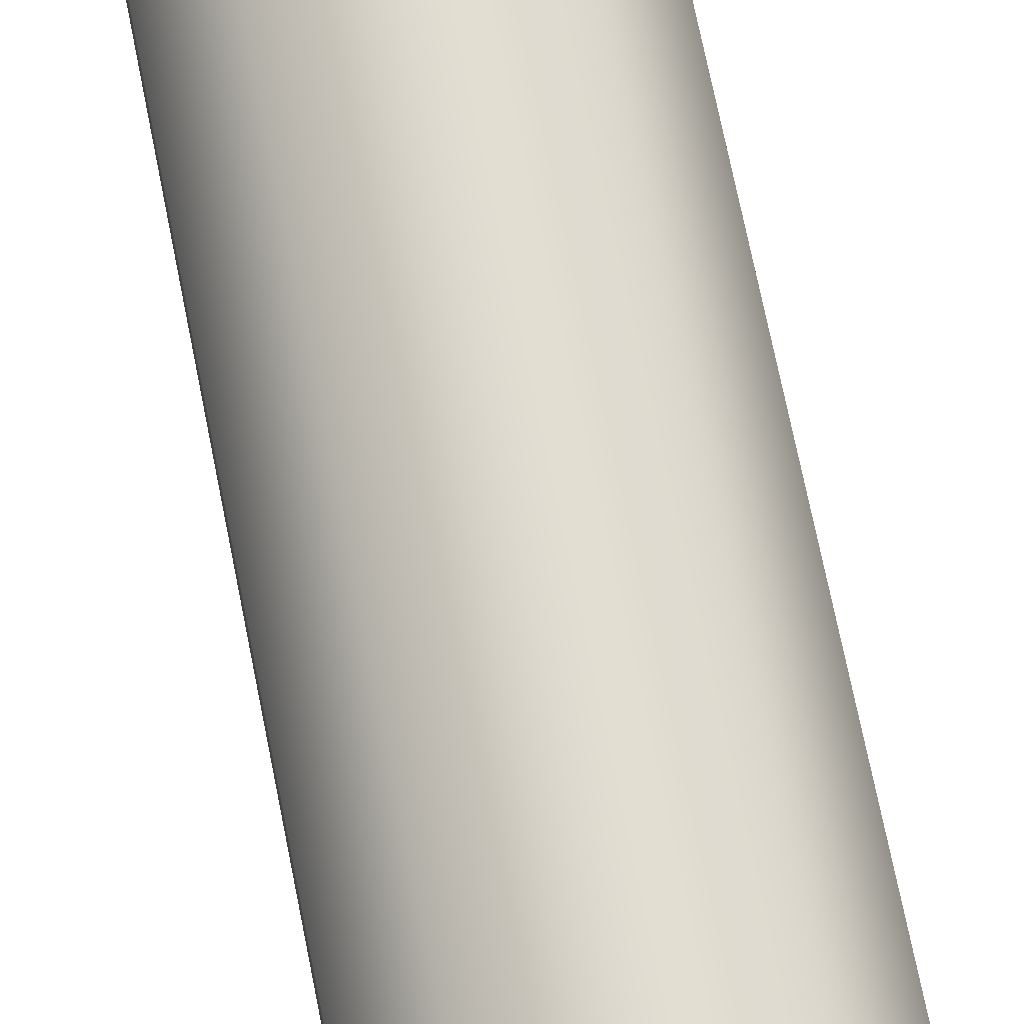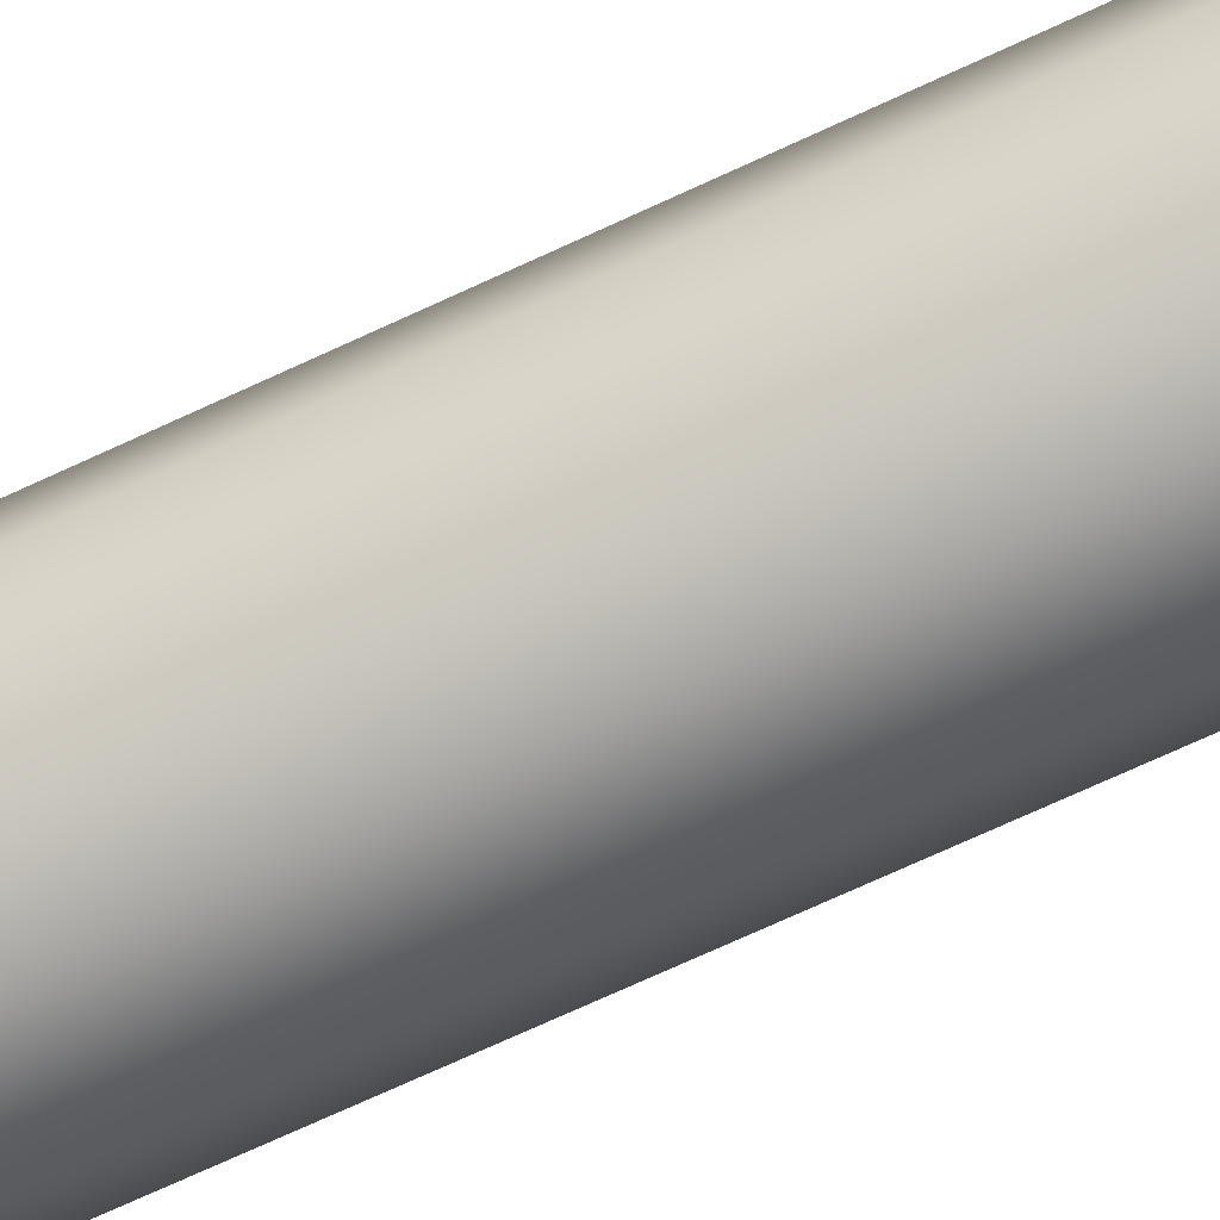
<metadata>
{"format":"obj","ext":"obj","renderer":"f3d","projection":"perspective","resolution":1024,"background":"white","views":[{"elev":69.8,"azim":-11.2,"up":"+Z"},{"elev":-74.0,"azim":114.6,"up":"+Z"}]}
</metadata>
<code>
o P_Straight_01
v -0.159 0.1521 -0.2189
v -0.2573 0.1521 -0.0836
v -0.2573 0.1521 0.0836
v -0.159 0.1521 0.2189
v 0 0.1521 0.2705
v 0.159 0.1521 0.2189
v 0.2573 0.1521 0.0836
v 0.2573 0.1521 -0.0836
v 0.159 0.1521 -0.2189
v -0 0.1521 -0.2705
v -0.159 2.156 -0.2189
v -0.2573 2.156 -0.0836
v -0.2573 2.156 0.0836
v -0.159 2.156 0.2189
v 0 2.156 0.2705
v 0.159 2.156 0.2189
v 0.2573 2.156 0.0836
v 0.2573 2.156 -0.0836
v 0.159 2.156 -0.2189
v 0 2.156 -0.2705
v -0.1443 0.1521 -0.1986
v -0 0.1521 -0.2455
v -0.1443 2.156 -0.1986
v 0 2.156 -0.2455
v -0.2335 0.1521 -0.07587
v -0.2335 2.156 -0.07587
v -0.2335 0.1521 0.07587
v -0.2335 2.156 0.07587
v -0.1443 0.1521 0.1986
v -0.1443 2.156 0.1986
v 0 0.1521 0.2455
v 0 2.156 0.2455
v 0.1443 0.1521 0.1986
v 0.1443 2.156 0.1986
v 0.2335 0.1521 0.07587
v 0.2335 2.156 0.07587
v 0.2335 0.1521 -0.07587
v 0.2335 2.156 -0.07587
v 0.1443 0.1521 -0.1986
v 0.1443 2.156 -0.1986
v -0.1899 0.1521 -0.2614
v -0 0.1521 -0.3231
v 0 2.156 -0.3231
v -0.1899 2.156 -0.2614
v -0.3073 0.1521 -0.09985
v -0.3073 2.156 -0.09985
v -0.3073 0.1521 0.09985
v -0.3073 2.156 0.09985
v -0.1899 0.1521 0.2614
v -0.1899 2.156 0.2614
v 0 0.1521 0.3231
v 0 2.156 0.3231
v 0.1899 0.1521 0.2614
v 0.1899 2.156 0.2614
v 0.3073 0.1521 0.09985
v 0.3073 2.156 0.09985
v 0.3073 0.1521 -0.09985
v 0.3073 2.156 -0.09985
v 0.1899 0.1521 -0.2614
v 0.1899 2.156 -0.2614
v -0.1134 0.1521 -0.1561
v -0 0.1521 -0.193
v 0 2.156 -0.193
v -0.1134 2.156 -0.1561
v -0.1835 0.1521 -0.05963
v -0.1835 2.156 -0.05963
v -0.1835 0.1521 0.05963
v -0.1835 2.156 0.05963
v -0.1134 0.1521 0.1561
v -0.1134 2.156 0.1561
v 0 0.1521 0.193
v 0 2.156 0.193
v 0.1134 0.1521 0.1561
v 0.1134 2.156 0.1561
v 0.1835 0.1521 0.05963
v 0.1835 2.156 0.05963
v 0.1835 0.1521 -0.05963
v 0.1835 2.156 -0.05963
v 0.1134 0.1521 -0.1561
v 0.1134 2.156 -0.1561
v 0.1176 2.308 -0.1618
v 0.1176 -0 -0.1618
v 0.1902 2.308 -0.06181
v 0.1902 -0 -0.06181
v 0.1902 2.308 0.06181
v 0.1902 -0 0.06181
v 0.1176 2.308 0.1618
v 0.1176 -0 0.1618
v 0 2.308 0.2
v 0 -0 0.2
v -0.1176 2.308 0.1618
v -0.1176 0 0.1618
v -0.1902 2.308 0.06181
v -0.1902 0 0.06181
v -0.1902 2.308 -0.06181
v -0.1902 0 -0.06181
v -0.1176 2.308 -0.1618
v 0 2.308 -0.2
v -0 0 -0.2
v -0.1176 0 -0.1618
v -0.1917 0 -0.2639
v -0 0 -0.3262
v 0 2.308 -0.3262
v -0.1917 2.308 -0.2639
v -0.3102 0 -0.1008
v -0.3102 2.308 -0.1008
v -0.3102 0 0.1008
v -0.3102 2.308 0.1008
v -0.1917 0 0.2639
v -0.1917 2.308 0.2639
v 0 -0 0.3262
v 0 2.308 0.3262
v 0.1917 -0 0.2639
v 0.1917 2.308 0.2639
v 0.3102 -0 0.1008
v 0.3102 2.308 0.1008
v 0.3102 -0 -0.1008
v 0.3102 2.308 -0.1008
v 0.1917 -0 -0.2639
v 0.1917 2.308 -0.2639
v 0.09481 2.156 -0.2536
v 0.07236 2.156 -0.2609
v 0.07966 2.156 -0.2833
v 0.1021 2.156 -0.2761
v 0.07236 0.1521 -0.2609
v 0.09481 0.1521 -0.2536
v 0.1021 0.1521 -0.2761
v 0.07966 0.1521 -0.2833
v 0.2258 2.156 -0.1494
v 0.2119 2.156 -0.1685
v 0.231 2.156 -0.1824
v 0.2449 2.156 -0.1633
v 0.2119 0.1521 -0.1685
v 0.2258 0.1521 -0.1494
v 0.2449 0.1521 -0.1633
v 0.231 0.1521 -0.1824
v 0.2705 2.156 0.0118
v 0.2705 2.156 -0.01179
v 0.2941 2.156 -0.01179
v 0.2941 2.156 0.0118
v 0.2705 0.1521 -0.01179
v 0.2705 0.1521 0.0118
v 0.2941 0.1521 0.0118
v 0.2941 0.1521 -0.01179
v 0.2119 2.156 0.1685
v 0.2258 2.156 0.1494
v 0.2449 2.156 0.1633
v 0.231 2.156 0.1824
v 0.2258 0.1521 0.1494
v 0.2119 0.1521 0.1685
v 0.231 0.1521 0.1824
v 0.2449 0.1521 0.1633
v 0.07236 2.156 0.2609
v 0.09481 2.156 0.2536
v 0.1021 2.156 0.276
v 0.07966 2.156 0.2833
v 0.09481 0.1521 0.2536
v 0.07236 0.1521 0.2609
v 0.07966 0.1521 0.2833
v 0.1021 0.1521 0.276
v -0.09481 2.156 0.2536
v -0.07236 2.156 0.2609
v -0.07966 2.156 0.2833
v -0.1021 2.156 0.2761
v -0.07236 0.1521 0.2609
v -0.09481 0.1521 0.2536
v -0.1021 0.1521 0.2761
v -0.07966 0.1521 0.2833
v -0.2258 2.156 0.1494
v -0.2119 2.156 0.1685
v -0.231 2.156 0.1824
v -0.2449 2.156 0.1633
v -0.2119 0.1521 0.1685
v -0.2258 0.1521 0.1494
v -0.2449 0.1521 0.1633
v -0.231 0.1521 0.1824
v -0.2705 2.156 -0.01179
v -0.2705 2.156 0.0118
v -0.2941 2.156 0.0118
v -0.2941 2.156 -0.01179
v -0.2705 0.1521 0.0118
v -0.2705 0.1521 -0.01179
v -0.2941 0.1521 -0.01179
v -0.2941 0.1521 0.0118
v -0.2119 2.156 -0.1685
v -0.2258 2.156 -0.1494
v -0.2449 2.156 -0.1633
v -0.231 2.156 -0.1824
v -0.2258 0.1521 -0.1494
v -0.2119 0.1521 -0.1685
v -0.231 0.1521 -0.1824
v -0.2449 0.1521 -0.1633
v -0.07236 2.156 -0.2609
v -0.09481 2.156 -0.2536
v -0.1021 2.156 -0.2761
v -0.07966 2.156 -0.2833
v -0.09481 0.1521 -0.2536
v -0.07236 0.1521 -0.2609
v -0.07966 0.1521 -0.2833
v -0.1021 0.1521 -0.2761
v 0.08207 2.156 -0.2526
v 0.1031 2.156 -0.2633
v 0.07136 2.156 -0.2736
v 0.09239 2.156 -0.2843
v 0.08207 0.1521 -0.2526
v 0.07136 0.1521 -0.2736
v 0.1031 0.1521 -0.2633
v 0.09239 0.1521 -0.2843
v 0.2149 2.156 -0.1561
v 0.2382 2.156 -0.1524
v 0.2186 2.156 -0.1794
v 0.2419 2.156 -0.1757
v 0.2149 0.1521 -0.1561
v 0.2186 0.1521 -0.1794
v 0.2382 0.1521 -0.1524
v 0.2419 0.1521 -0.1757
v 0.2656 2.156 4e-06
v 0.2823 2.156 0.01669
v 0.2823 2.156 -0.01668
v 0.299 2.156 4e-06
v 0.2656 0.1521 4e-06
v 0.2823 0.1521 -0.01668
v 0.2823 0.1521 0.01669
v 0.299 0.1521 4e-06
v 0.2149 2.156 0.1561
v 0.2186 2.156 0.1794
v 0.2382 2.156 0.1524
v 0.2419 2.156 0.1757
v 0.2149 0.1521 0.1561
v 0.2382 0.1521 0.1524
v 0.2186 0.1521 0.1794
v 0.2419 0.1521 0.1757
v 0.08207 2.156 0.2526
v 0.07136 2.156 0.2736
v 0.1031 2.156 0.2633
v 0.09239 2.156 0.2843
v 0.08207 0.1521 0.2526
v 0.1031 0.1521 0.2633
v 0.07136 0.1521 0.2736
v 0.09239 0.1521 0.2843
v -0.08207 2.156 0.2526
v -0.1031 2.156 0.2633
v -0.07136 2.156 0.2736
v -0.09239 2.156 0.2843
v -0.08207 0.1521 0.2526
v -0.07136 0.1521 0.2736
v -0.1031 0.1521 0.2633
v -0.09239 0.1521 0.2843
v -0.2149 2.156 0.1561
v -0.2382 2.156 0.1524
v -0.2186 2.156 0.1794
v -0.2419 2.156 0.1757
v -0.2149 0.1521 0.1561
v -0.2186 0.1521 0.1794
v -0.2382 0.1521 0.1524
v -0.2419 0.1521 0.1757
v -0.2656 2.156 4e-06
v -0.2823 2.156 -0.01668
v -0.2823 2.156 0.01669
v -0.299 2.156 4e-06
v -0.2656 0.1521 4e-06
v -0.2823 0.1521 0.01669
v -0.2823 0.1521 -0.01668
v -0.299 0.1521 4e-06
v -0.2149 2.156 -0.1561
v -0.2186 2.156 -0.1794
v -0.2382 2.156 -0.1524
v -0.2419 2.156 -0.1757
v -0.2149 0.1521 -0.1561
v -0.2382 0.1521 -0.1524
v -0.2186 0.1521 -0.1794
v -0.2419 0.1521 -0.1757
v -0.08207 2.156 -0.2526
v -0.07136 2.156 -0.2736
v -0.1031 2.156 -0.2633
v -0.09239 2.156 -0.2843
v -0.08207 0.1521 -0.2526
v -0.1031 0.1521 -0.2633
v -0.07136 0.1521 -0.2736
v -0.09239 0.1521 -0.2843
v 0.08207 2.146 -0.2526
v 0.07236 2.146 -0.2609
v 0.1031 2.146 -0.2633
v 0.1021 2.146 -0.2761
v 0.07136 2.146 -0.2736
v 0.07966 2.146 -0.2833
v 0.09239 2.146 -0.2843
v 0.08207 0.1621 -0.2526
v 0.07236 0.1621 -0.2609
v 0.07136 0.1621 -0.2736
v 0.07966 0.1621 -0.2833
v 0.1031 0.1621 -0.2633
v 0.1021 0.1621 -0.2761
v 0.09239 0.1621 -0.2843
v 0.2149 2.146 -0.1561
v 0.2119 2.146 -0.1685
v 0.2382 2.146 -0.1524
v 0.2449 2.146 -0.1633
v 0.2186 2.146 -0.1794
v 0.231 2.146 -0.1824
v 0.2419 2.146 -0.1757
v 0.2149 0.1621 -0.1561
v 0.2119 0.1621 -0.1685
v 0.2186 0.1621 -0.1794
v 0.231 0.1621 -0.1824
v 0.2382 0.1621 -0.1524
v 0.2449 0.1621 -0.1633
v 0.2419 0.1621 -0.1757
v 0.2656 2.146 4e-06
v 0.2705 2.146 -0.01179
v 0.2823 2.146 0.01669
v 0.2941 2.146 0.0118
v 0.2823 2.146 -0.01668
v 0.2941 2.146 -0.01179
v 0.299 2.146 4e-06
v 0.2656 0.1621 4e-06
v 0.2705 0.1621 -0.01179
v 0.2823 0.1621 -0.01668
v 0.2941 0.1621 -0.01179
v 0.2823 0.1621 0.01669
v 0.2941 0.1621 0.0118
v 0.299 0.1621 4e-06
v 0.2149 2.146 0.1561
v 0.2258 2.146 0.1494
v 0.2186 2.146 0.1794
v 0.231 2.146 0.1824
v 0.2382 2.146 0.1524
v 0.2449 2.146 0.1633
v 0.2419 2.146 0.1757
v 0.2149 0.1621 0.1561
v 0.2258 0.1621 0.1494
v 0.2382 0.1621 0.1524
v 0.2449 0.1621 0.1633
v 0.2186 0.1621 0.1794
v 0.231 0.1621 0.1824
v 0.2419 0.1621 0.1757
v 0.08207 2.146 0.2526
v 0.09481 2.146 0.2536
v 0.07136 2.146 0.2736
v 0.07966 2.146 0.2833
v 0.1031 2.146 0.2633
v 0.1021 2.146 0.276
v 0.09239 2.146 0.2843
v 0.08207 0.1621 0.2526
v 0.09481 0.1621 0.2536
v 0.1031 0.1621 0.2633
v 0.1021 0.1621 0.276
v 0.07136 0.1621 0.2736
v 0.07966 0.1621 0.2833
v 0.09239 0.1621 0.2843
v -0.08207 2.146 0.2526
v -0.07236 2.146 0.2609
v -0.1031 2.146 0.2633
v -0.1021 2.146 0.2761
v -0.07136 2.146 0.2736
v -0.07966 2.146 0.2833
v -0.09239 2.146 0.2843
v -0.08207 0.1621 0.2526
v -0.07236 0.1621 0.2609
v -0.07136 0.1621 0.2736
v -0.07966 0.1621 0.2833
v -0.1031 0.1621 0.2633
v -0.1021 0.1621 0.2761
v -0.09239 0.1621 0.2843
v -0.2149 2.146 0.1561
v -0.2119 2.146 0.1685
v -0.2382 2.146 0.1524
v -0.2449 2.146 0.1633
v -0.2186 2.146 0.1794
v -0.231 2.146 0.1824
v -0.2419 2.146 0.1757
v -0.2149 0.1621 0.1561
v -0.2119 0.1621 0.1685
v -0.2186 0.1621 0.1794
v -0.231 0.1621 0.1824
v -0.2382 0.1621 0.1524
v -0.2449 0.1621 0.1633
v -0.2419 0.1621 0.1757
v -0.2656 2.146 4e-06
v -0.2705 2.146 0.0118
v -0.2823 2.146 -0.01668
v -0.2941 2.146 -0.01179
v -0.2823 2.146 0.01669
v -0.2941 2.146 0.0118
v -0.299 2.146 4e-06
v -0.2656 0.1621 4e-06
v -0.2705 0.1621 0.0118
v -0.2823 0.1621 0.01669
v -0.2941 0.1621 0.0118
v -0.2823 0.1621 -0.01668
v -0.2941 0.1621 -0.01179
v -0.299 0.1621 4e-06
v -0.2149 2.146 -0.1561
v -0.2258 2.146 -0.1494
v -0.2186 2.146 -0.1794
v -0.231 2.146 -0.1824
v -0.2382 2.146 -0.1524
v -0.2449 2.146 -0.1633
v -0.2419 2.146 -0.1757
v -0.2149 0.1621 -0.1561
v -0.2258 0.1621 -0.1494
v -0.2382 0.1621 -0.1524
v -0.2449 0.1621 -0.1633
v -0.2186 0.1621 -0.1794
v -0.231 0.1621 -0.1824
v -0.2419 0.1621 -0.1757
v -0.08207 2.146 -0.2526
v -0.07236 2.146 -0.2609
v -0.07136 2.146 -0.2736
v -0.07966 2.146 -0.2833
v -0.1031 2.146 -0.2633
v -0.1021 2.146 -0.2761
v -0.09239 2.146 -0.2843
v -0.08207 0.1621 -0.2526
v -0.07236 0.1621 -0.2609
v -0.1031 0.1621 -0.2633
v -0.1021 0.1621 -0.2761
v -0.07136 0.1621 -0.2736
v -0.07966 0.1621 -0.2833
v -0.09239 0.1621 -0.2843
v 0.09481 2.146 -0.2536
v 0.09481 0.1621 -0.2536
v 0.2258 2.146 -0.1494
v 0.2258 0.1621 -0.1494
v 0.2705 2.146 0.0118
v 0.2705 0.1621 0.0118
v 0.2119 2.146 0.1685
v 0.2119 0.1621 0.1685
v 0.07236 2.146 0.2609
v 0.07236 0.1621 0.2609
v -0.09481 2.146 0.2536
v -0.09481 0.1621 0.2536
v -0.2258 2.146 0.1494
v -0.2258 0.1621 0.1494
v -0.2705 2.146 -0.01179
v -0.2705 0.1621 -0.01179
v -0.2119 2.146 -0.1685
v -0.2119 0.1621 -0.1685
v -0.09481 2.146 -0.2536
v -0.09481 0.1621 -0.2536
v -0.08723 0.1621 -0.2685
v -0.08723 2.146 -0.2685
v -0.2284 0.1621 -0.1659
v -0.2284 2.146 -0.1659
v -0.2823 0.1621 0
v -0.2823 2.146 0
v -0.2284 0.1621 0.1659
v -0.2284 2.146 0.1659
v -0.08723 0.1621 0.2685
v -0.08723 2.146 0.2685
v 0.08723 0.1621 0.2685
v 0.08723 2.146 0.2685
v 0.2284 0.1621 0.1659
v 0.2284 2.146 0.1659
v 0.2823 0.1621 0
v 0.2823 2.146 0
v 0.2284 0.1621 -0.1659
v 0.2284 2.146 -0.1659
v 0.08723 0.1621 -0.2685
v 0.08723 2.146 -0.2685
g P_Straight_01_Rohr
f 1 11 20 10
f 2 12 11 1
f 3 13 12 2
f 4 14 13 3
f 5 15 14 4
f 6 16 15 5
f 7 17 16 6
f 8 18 17 7
f 9 19 18 8
f 10 20 19 9
f 21 22 24 23
f 25 21 23 26
f 27 25 26 28
f 29 27 28 30
f 31 29 30 32
f 33 31 32 34
f 35 33 34 36
f 37 35 36 38
f 39 37 38 40
f 22 39 40 24
g P_Straight_01_Schraube
f 280 200 417 420
f 198 279 418 415
f 278 197 440 416
f 197 277 414 440
f 276 196 410 413
f 194 275 411 439
f 274 193 408 409
f 273 194 439 407
f 191 272 406 405
f 190 271 404 438
f 270 189 401 402
f 269 190 438 400
f 268 188 396 399
f 186 267 397 394
f 266 185 437 395
f 185 265 393 437
f 183 264 392 391
f 182 263 390 436
f 262 181 387 388
f 261 182 436 386
f 260 180 382 385
f 178 259 383 380
f 258 177 435 381
f 177 257 379 435
f 175 256 378 377
f 174 255 376 434
f 254 173 373 374
f 253 174 434 372
f 252 172 368 371
f 170 251 369 366
f 250 169 433 367
f 169 249 365 433
f 167 248 364 363
f 166 247 362 432
f 246 165 359 360
f 245 166 432 358
f 244 164 354 357
f 162 243 355 352
f 242 161 431 353
f 161 241 351 431
f 159 240 350 349
f 158 239 348 430
f 238 157 345 346
f 237 158 430 344
f 236 156 340 343
f 154 235 341 338
f 234 153 429 339
f 153 233 337 429
f 151 232 336 335
f 150 231 334 428
f 230 149 331 332
f 229 150 428 330
f 228 148 326 329
f 146 227 327 324
f 226 145 427 325
f 145 225 323 427
f 143 224 322 321
f 142 223 320 426
f 222 141 317 318
f 221 142 426 316
f 220 140 312 315
f 138 219 313 310
f 218 137 425 311
f 137 217 309 425
f 135 216 308 307
f 134 215 306 424
f 214 133 303 304
f 213 134 424 302
f 212 132 298 301
f 130 211 299 296
f 210 129 423 297
f 129 209 295 423
f 208 128 291 294
f 126 207 292 422
f 206 125 289 290
f 205 126 422 288
f 123 204 287 286
f 122 203 285 282
f 202 121 421 283
f 121 201 281 421
f 460 285 286 287
f 459 292 293 294
f 458 299 300 301
f 457 306 307 308
f 456 313 314 315
f 455 320 321 322
f 454 327 328 329
f 453 334 335 336
f 452 341 342 343
f 451 348 349 350
f 450 355 356 357
f 449 362 363 364
f 448 369 370 371
f 447 376 377 378
f 446 383 384 385
f 445 390 391 392
f 444 397 398 399
f 443 404 405 406
f 442 411 412 413
f 441 418 419 420
f 416 441 420 417
f 440 414 441 416
f 414 415 418 441
f 409 442 413 410
f 408 407 442 409
f 407 439 411 442
f 402 443 406 403
f 401 400 443 402
f 400 438 404 443
f 395 444 399 396
f 437 393 444 395
f 393 394 397 444
f 388 445 392 389
f 387 386 445 388
f 386 436 390 445
f 381 446 385 382
f 435 379 446 381
f 379 380 383 446
f 374 447 378 375
f 373 372 447 374
f 372 434 376 447
f 367 448 371 368
f 433 365 448 367
f 365 366 369 448
f 360 449 364 361
f 359 358 449 360
f 358 432 362 449
f 353 450 357 354
f 431 351 450 353
f 351 352 355 450
f 346 451 350 347
f 345 344 451 346
f 344 430 348 451
f 339 452 343 340
f 429 337 452 339
f 337 338 341 452
f 332 453 336 333
f 331 330 453 332
f 330 428 334 453
f 325 454 329 326
f 427 323 454 325
f 323 324 327 454
f 318 455 322 319
f 317 316 455 318
f 316 426 320 455
f 311 456 315 312
f 425 309 456 311
f 309 310 313 456
f 304 457 308 305
f 303 302 457 304
f 302 424 306 457
f 297 458 301 298
f 423 295 458 297
f 295 296 299 458
f 290 459 294 291
f 289 288 459 290
f 288 422 292 459
f 283 460 287 284
f 421 281 460 283
f 281 282 285 460
f 201 122 282 281
f 124 202 283 284
f 203 123 286 285
f 204 124 284 287
f 125 205 288 289
f 128 206 290 291
f 207 127 293 292
f 127 208 294 293
f 209 130 296 295
f 132 210 297 298
f 211 131 300 299
f 131 212 301 300
f 133 213 302 303
f 136 214 304 305
f 215 135 307 306
f 216 136 305 308
f 217 138 310 309
f 140 218 311 312
f 219 139 314 313
f 139 220 315 314
f 141 221 316 317
f 144 222 318 319
f 223 143 321 320
f 224 144 319 322
f 225 146 324 323
f 148 226 325 326
f 227 147 328 327
f 147 228 329 328
f 149 229 330 331
f 152 230 332 333
f 231 151 335 334
f 232 152 333 336
f 233 154 338 337
f 156 234 339 340
f 235 155 342 341
f 155 236 343 342
f 157 237 344 345
f 160 238 346 347
f 239 159 349 348
f 240 160 347 350
f 241 162 352 351
f 164 242 353 354
f 243 163 356 355
f 163 244 357 356
f 165 245 358 359
f 168 246 360 361
f 247 167 363 362
f 248 168 361 364
f 249 170 366 365
f 172 250 367 368
f 251 171 370 369
f 171 252 371 370
f 173 253 372 373
f 176 254 374 375
f 255 175 377 376
f 256 176 375 378
f 257 178 380 379
f 180 258 381 382
f 259 179 384 383
f 179 260 385 384
f 181 261 386 387
f 184 262 388 389
f 263 183 391 390
f 264 184 389 392
f 265 186 394 393
f 188 266 395 396
f 267 187 398 397
f 187 268 399 398
f 189 269 400 401
f 192 270 402 403
f 271 191 405 404
f 272 192 403 406
f 193 273 407 408
f 196 274 409 410
f 275 195 412 411
f 195 276 413 412
f 277 198 415 414
f 200 278 416 417
f 279 199 419 418
f 199 280 420 419
g P_Straight_01_Verbindung
f 24 40 80 63
f 39 22 62 79
f 40 38 78 80
f 37 39 79 77
f 38 36 76 78
f 35 37 77 75
f 36 34 74 76
f 33 35 75 73
f 34 32 72 74
f 31 33 73 71
f 32 30 70 72
f 29 31 71 69
f 30 28 68 70
f 27 29 69 67
f 28 26 66 68
f 25 27 67 65
f 26 23 64 66
f 21 25 65 61
f 23 24 63 64
f 22 21 61 62
f 63 80 81 98
f 79 62 99 82
f 80 78 83 81
f 77 79 82 84
f 78 76 85 83
f 75 77 84 86
f 76 74 87 85
f 73 75 86 88
f 74 72 89 87
f 71 73 88 90
f 72 70 91 89
f 69 71 90 92
f 70 68 93 91
f 67 69 92 94
f 68 66 95 93
f 65 67 94 96
f 66 64 97 95
f 61 65 96 100
f 64 63 98 97
f 62 61 100 99
f 102 99 100 101
f 104 97 98 103
f 101 100 96 105
f 106 95 97 104
f 105 96 94 107
f 108 93 95 106
f 107 94 92 109
f 110 91 93 108
f 109 92 90 111
f 112 89 91 110
f 111 90 88 113
f 114 87 89 112
f 113 88 86 115
f 116 85 87 114
f 115 86 84 117
f 118 83 85 116
f 117 84 82 119
f 120 81 83 118
f 119 82 99 102
f 103 98 81 120
f 41 42 102 101
f 43 44 104 103
f 45 41 101 105
f 44 46 106 104
f 47 45 105 107
f 46 48 108 106
f 49 47 107 109
f 48 50 110 108
f 51 49 109 111
f 50 52 112 110
f 53 51 111 113
f 52 54 114 112
f 55 53 113 115
f 54 56 116 114
f 57 55 115 117
f 56 58 118 116
f 59 57 117 119
f 58 60 120 118
f 42 59 119 102
f 60 43 103 120
f 19 20 122 201 121
f 20 43 123 203 122
f 43 60 124 204 123
f 60 19 121 202 124
f 10 9 126 205 125
f 9 59 127 207 126
f 59 42 128 208 127
f 42 10 125 206 128
f 18 19 130 209 129
f 19 60 131 211 130
f 60 58 132 212 131
f 58 18 129 210 132
f 9 8 134 213 133
f 8 57 135 215 134
f 57 59 136 216 135
f 59 9 133 214 136
f 17 18 138 217 137
f 18 58 139 219 138
f 58 56 140 220 139
f 56 17 137 218 140
f 8 7 142 221 141
f 7 55 143 223 142
f 55 57 144 224 143
f 57 8 141 222 144
f 16 17 146 225 145
f 17 56 147 227 146
f 56 54 148 228 147
f 54 16 145 226 148
f 7 6 150 229 149
f 6 53 151 231 150
f 53 55 152 232 151
f 55 7 149 230 152
f 15 16 154 233 153
f 16 54 155 235 154
f 54 52 156 236 155
f 52 15 153 234 156
f 6 5 158 237 157
f 5 51 159 239 158
f 51 53 160 240 159
f 53 6 157 238 160
f 14 15 162 241 161
f 15 52 163 243 162
f 52 50 164 244 163
f 50 14 161 242 164
f 5 4 166 245 165
f 4 49 167 247 166
f 49 51 168 248 167
f 51 5 165 246 168
f 13 14 170 249 169
f 14 50 171 251 170
f 50 48 172 252 171
f 48 13 169 250 172
f 4 3 174 253 173
f 3 47 175 255 174
f 47 49 176 256 175
f 49 4 173 254 176
f 12 13 178 257 177
f 13 48 179 259 178
f 48 46 180 260 179
f 46 12 177 258 180
f 3 2 182 261 181
f 2 45 183 263 182
f 45 47 184 264 183
f 47 3 181 262 184
f 11 12 186 265 185
f 12 46 187 267 186
f 46 44 188 268 187
f 44 11 185 266 188
f 2 1 190 269 189
f 1 41 191 271 190
f 41 45 192 272 191
f 45 2 189 270 192
f 20 11 194 273 193
f 11 44 195 275 194
f 44 43 196 276 195
f 43 20 193 274 196
f 1 10 198 277 197
f 10 42 199 279 198
f 42 41 200 280 199
f 41 1 197 278 200

</code>
